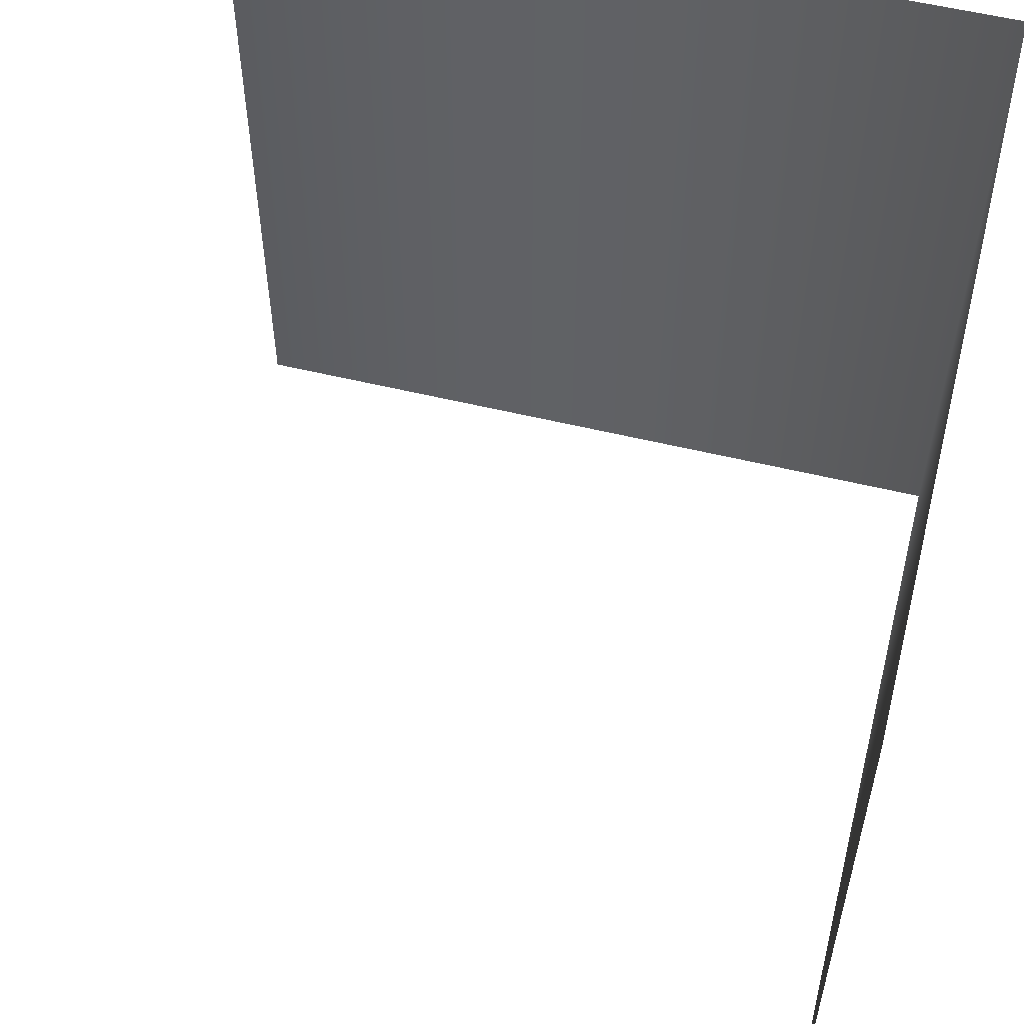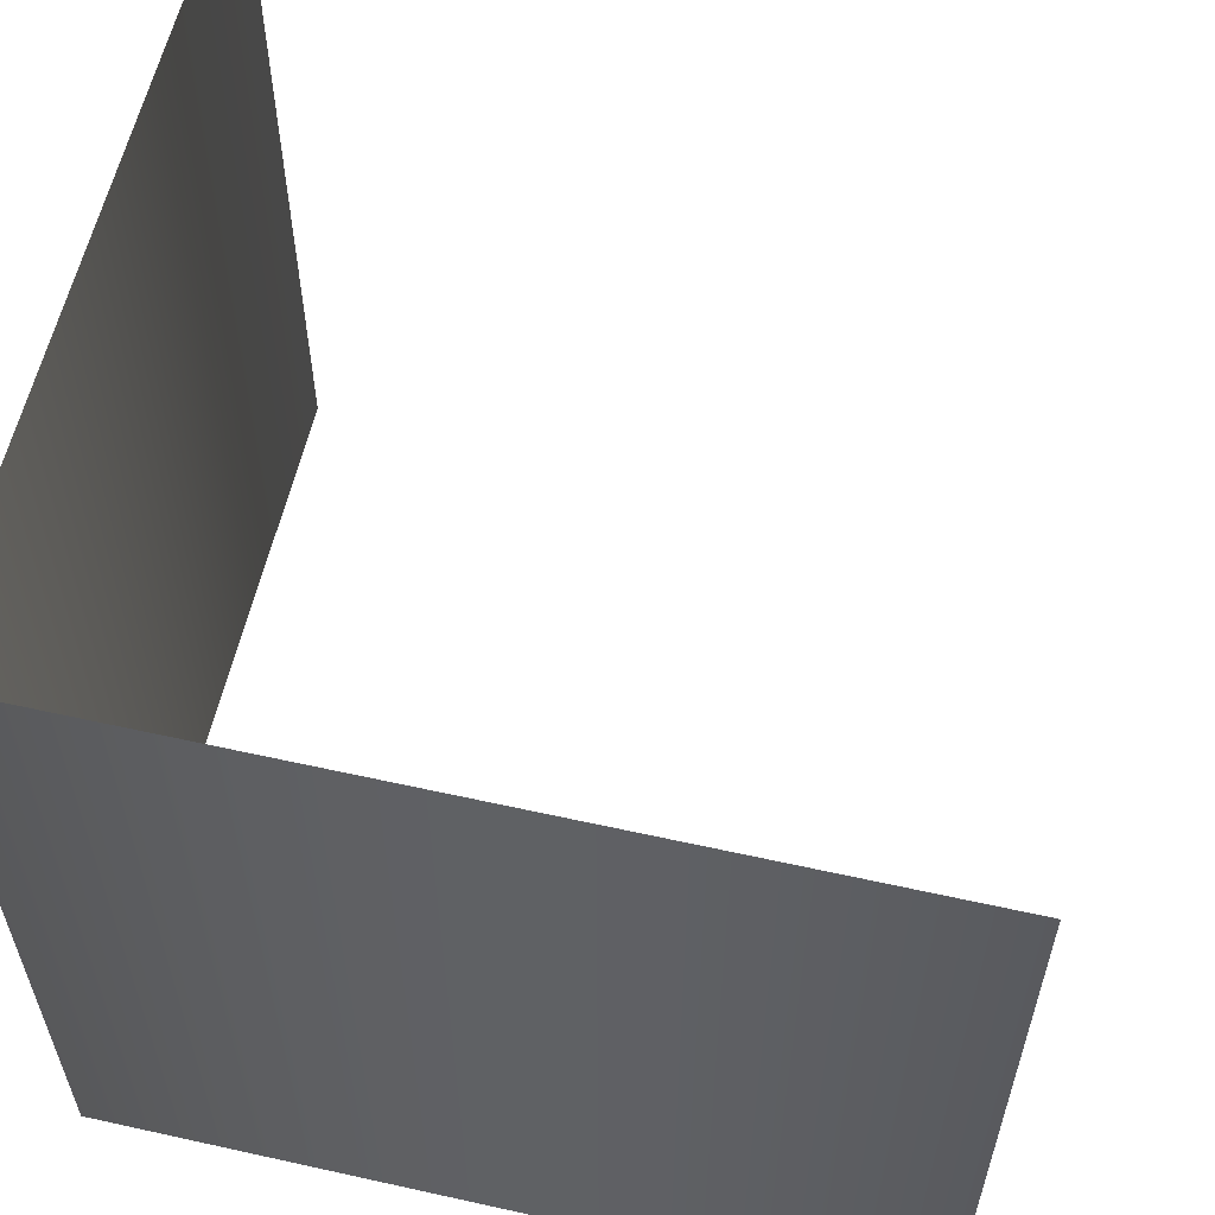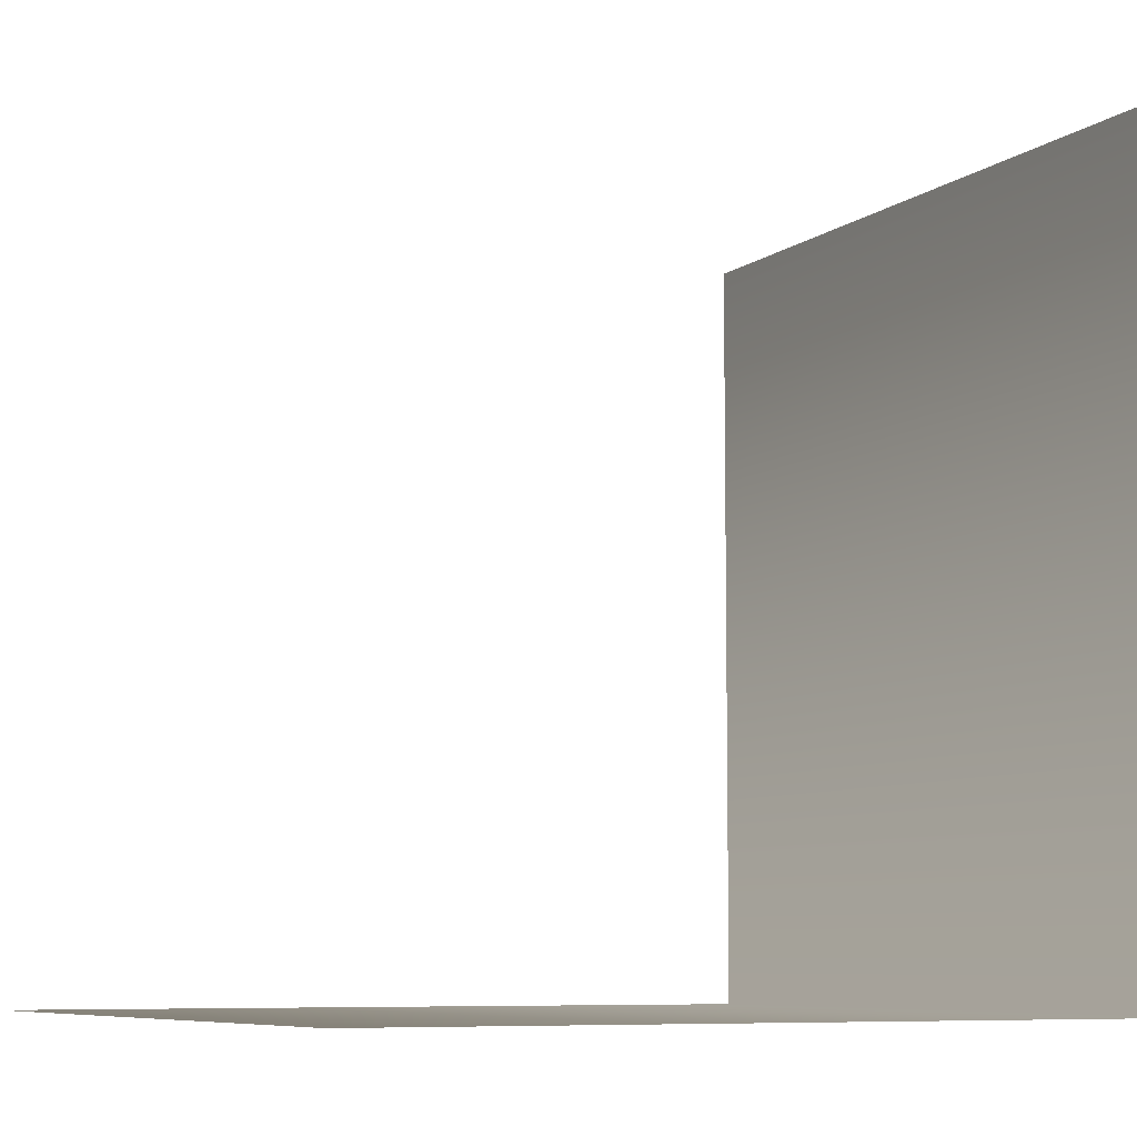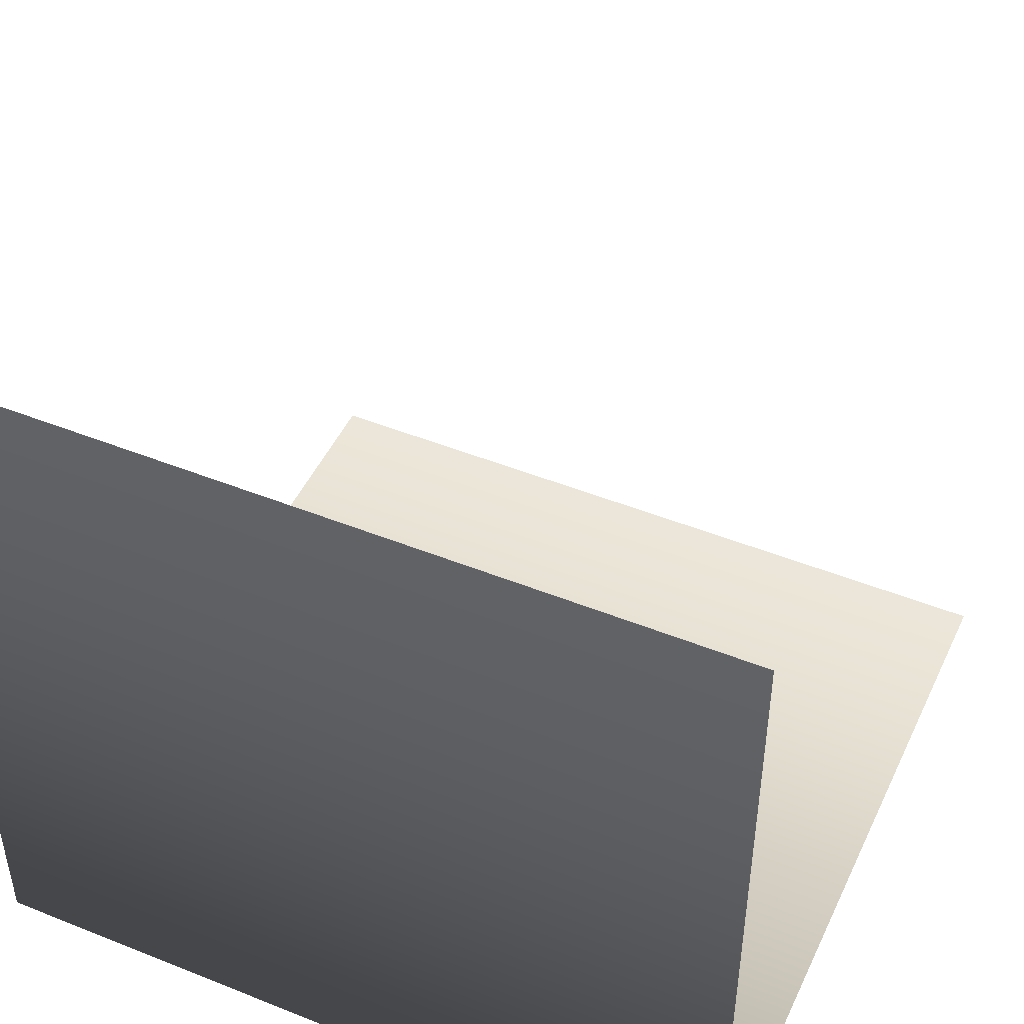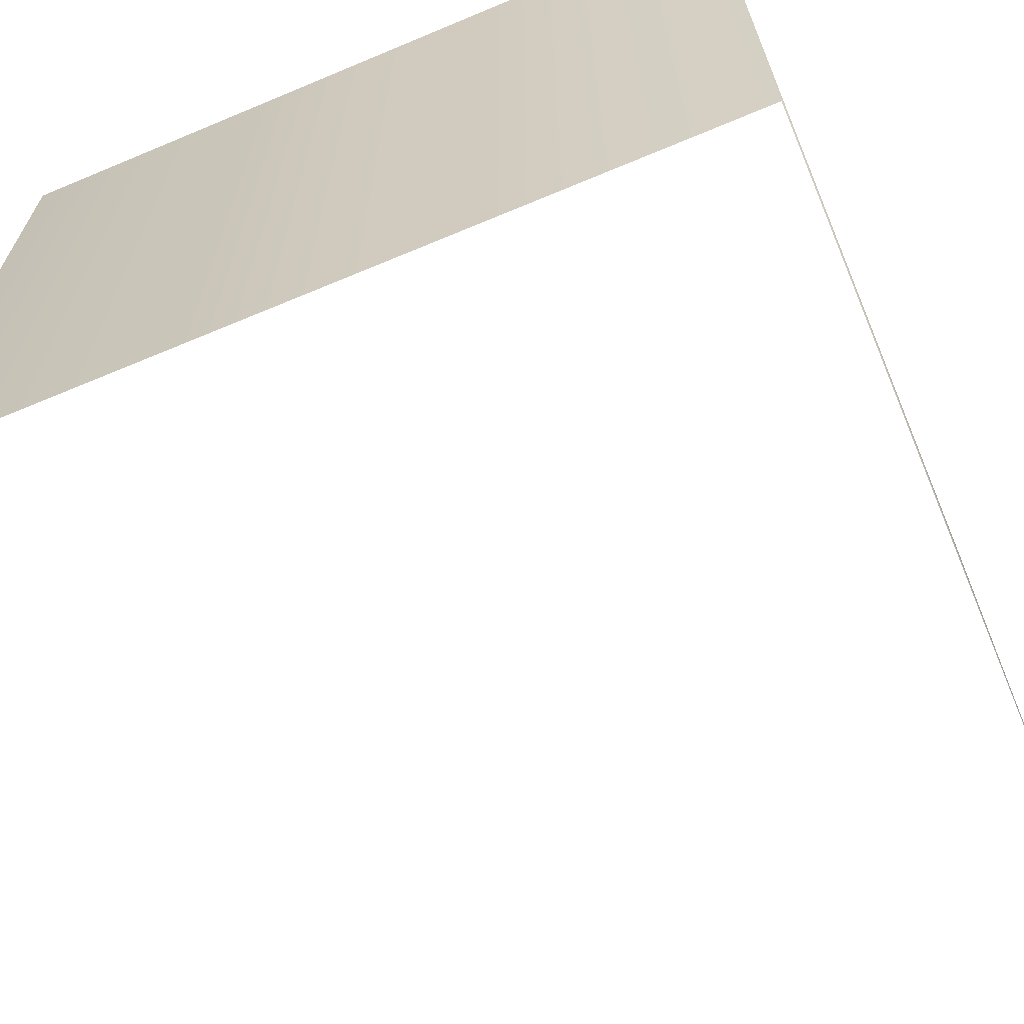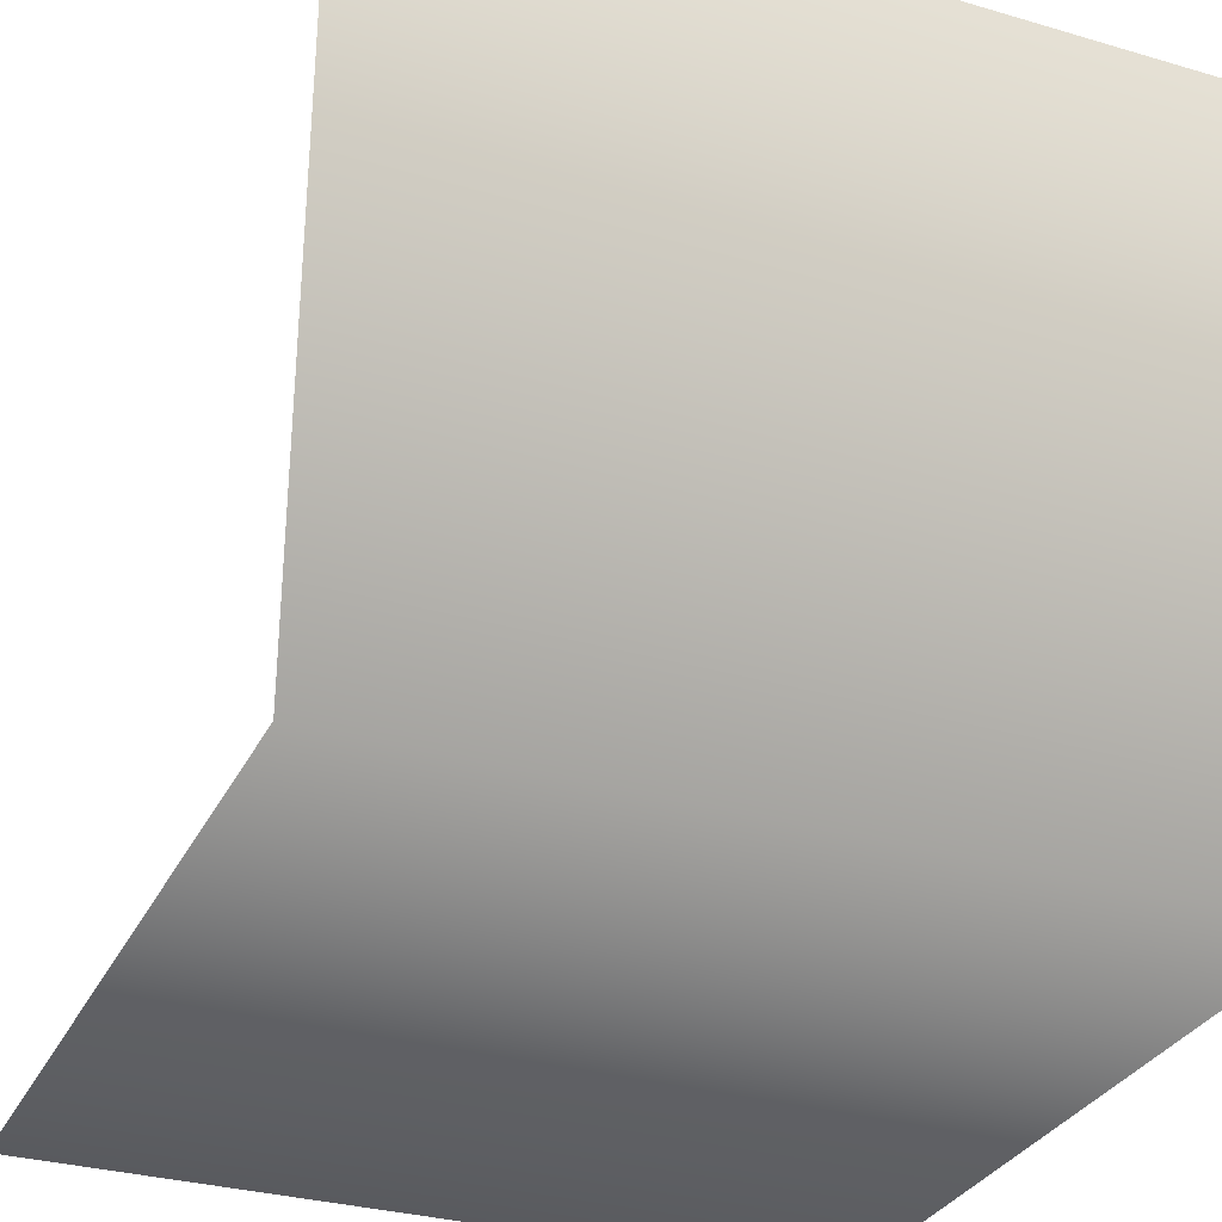
<metadata>
{"format":"obj","ext":"obj","renderer":"f3d","projection":"perspective","resolution":1024,"background":"white","views":[{"elev":56.3,"azim":-165.8,"up":"+Z"},{"elev":59.2,"azim":12.9,"up":"+Z"},{"elev":-7.5,"azim":152.7,"up":"+Y"},{"elev":47.6,"azim":-65.7,"up":"+Y"},{"elev":-67.0,"azim":-67.2,"up":"+Z"},{"elev":-31.3,"azim":-112.6,"up":"+Y"}]}
</metadata>
<code>
v  -5 -4 5
v  5 -4 5
v  5 -4 -5
v  -5 -4 -5
v  -5 6 -5
v  -5 6 5
g objRegroup02
f 1 2 3
f 3 4 1
f 5 6 1
f 1 4 5
g

</code>
